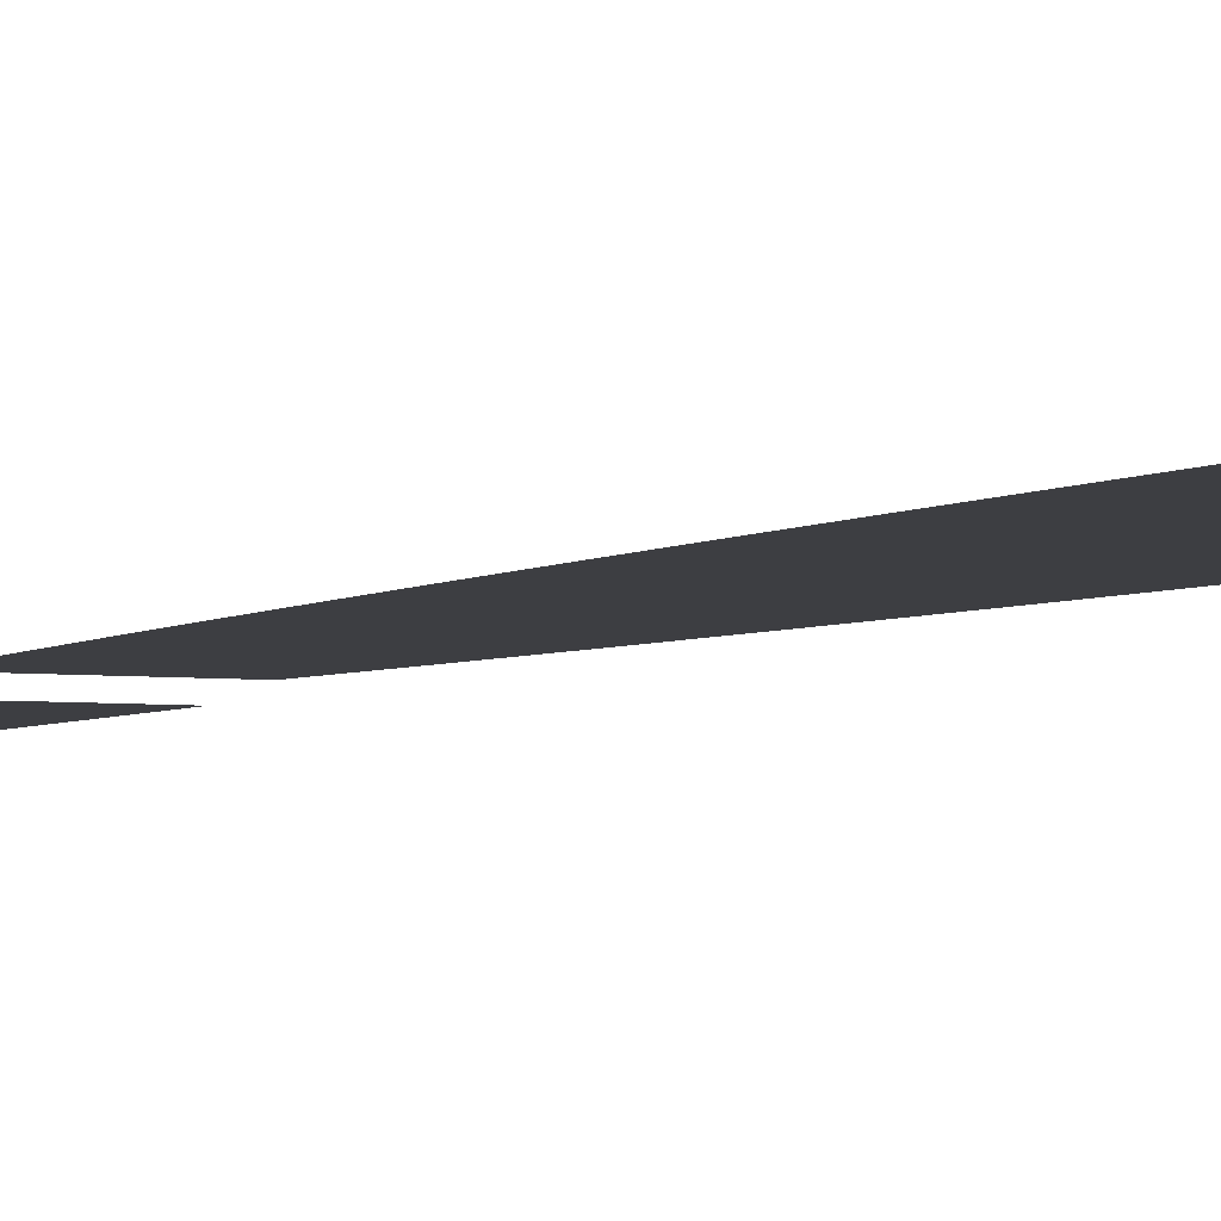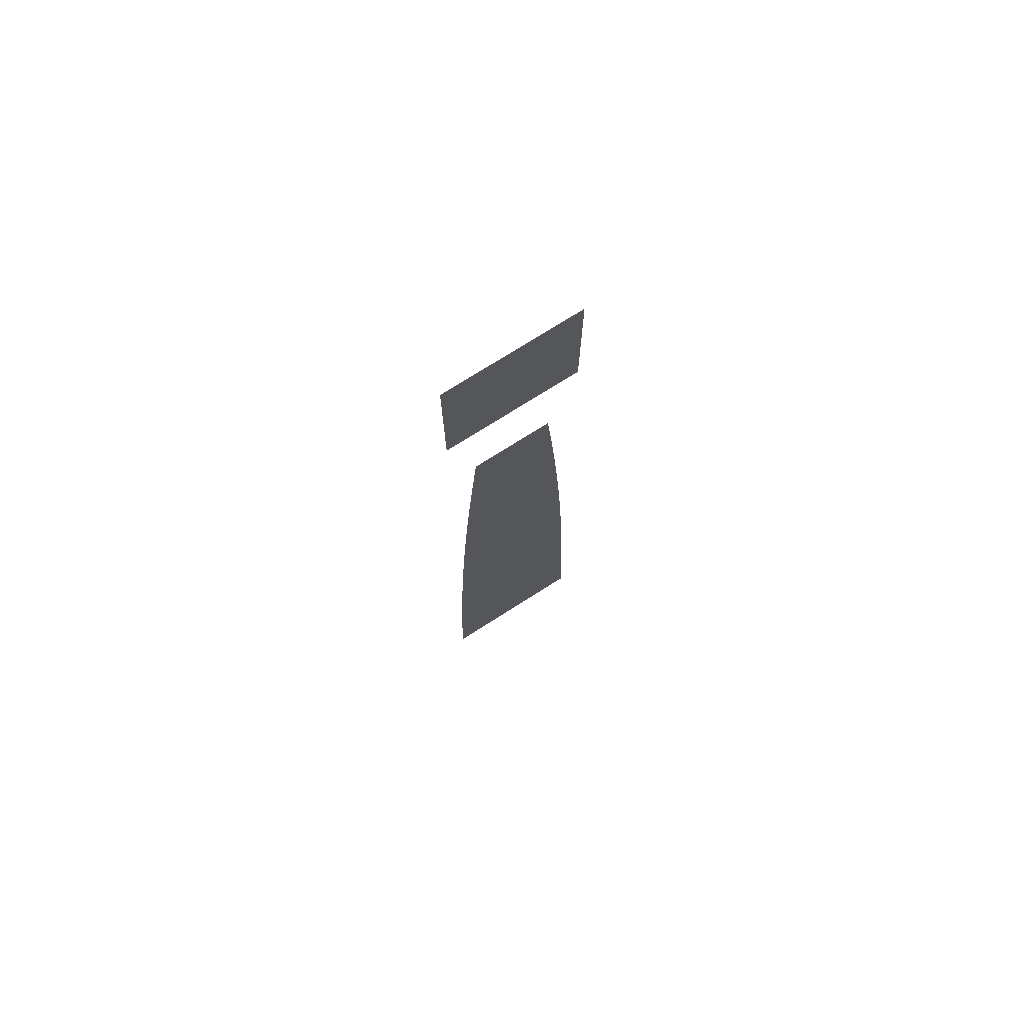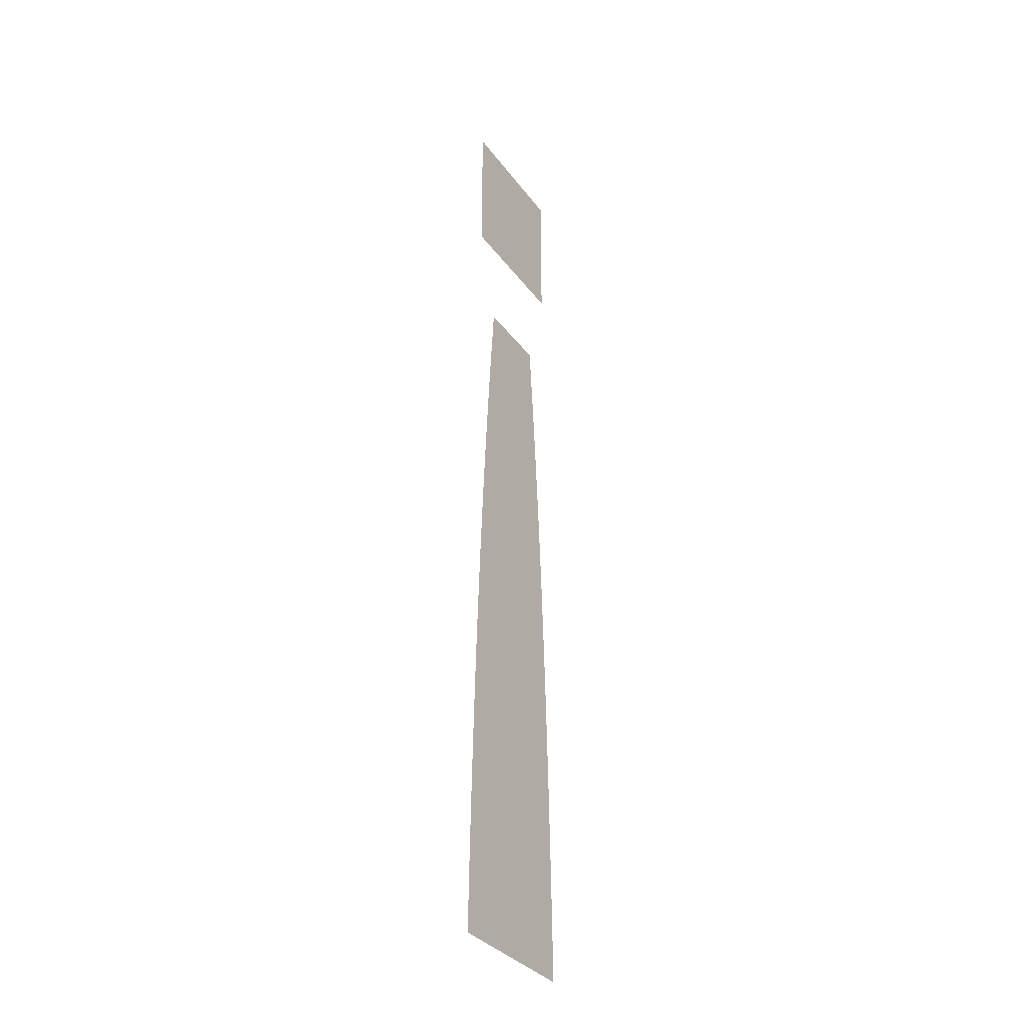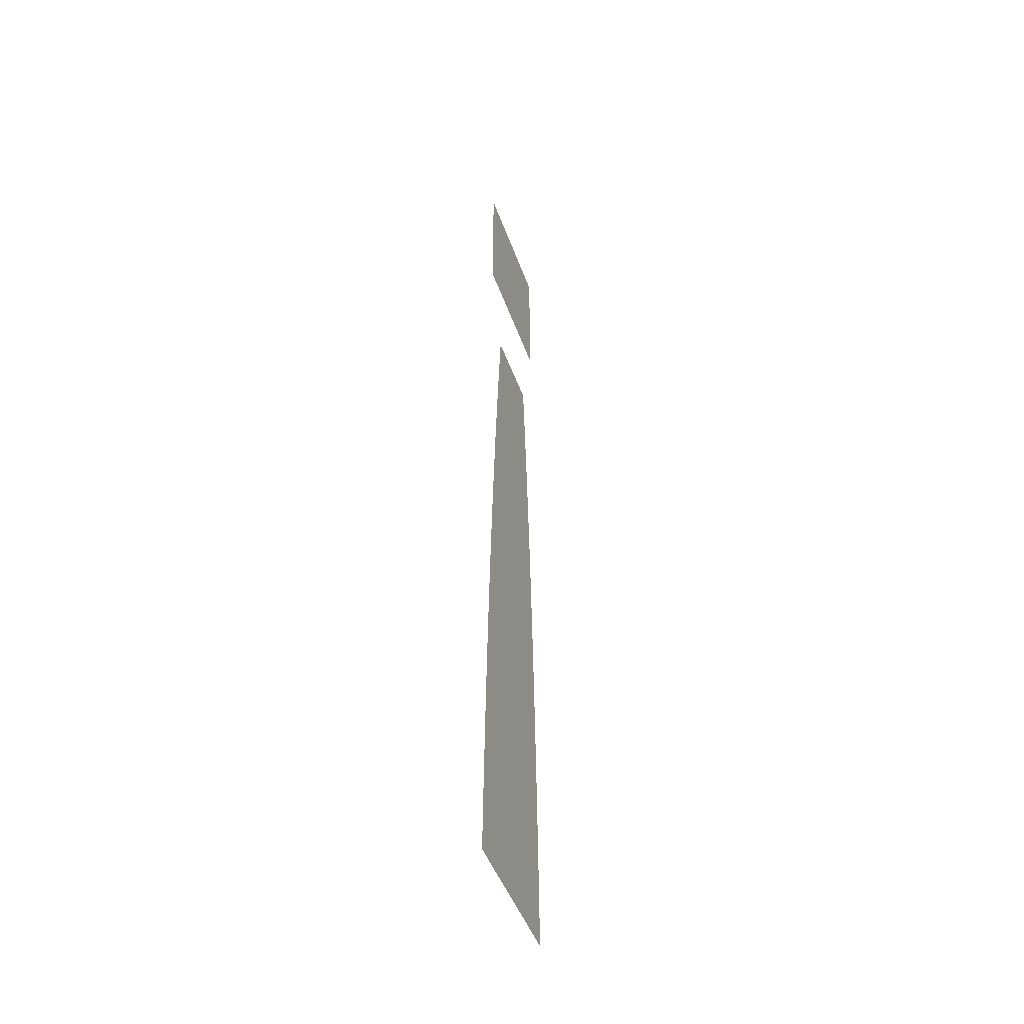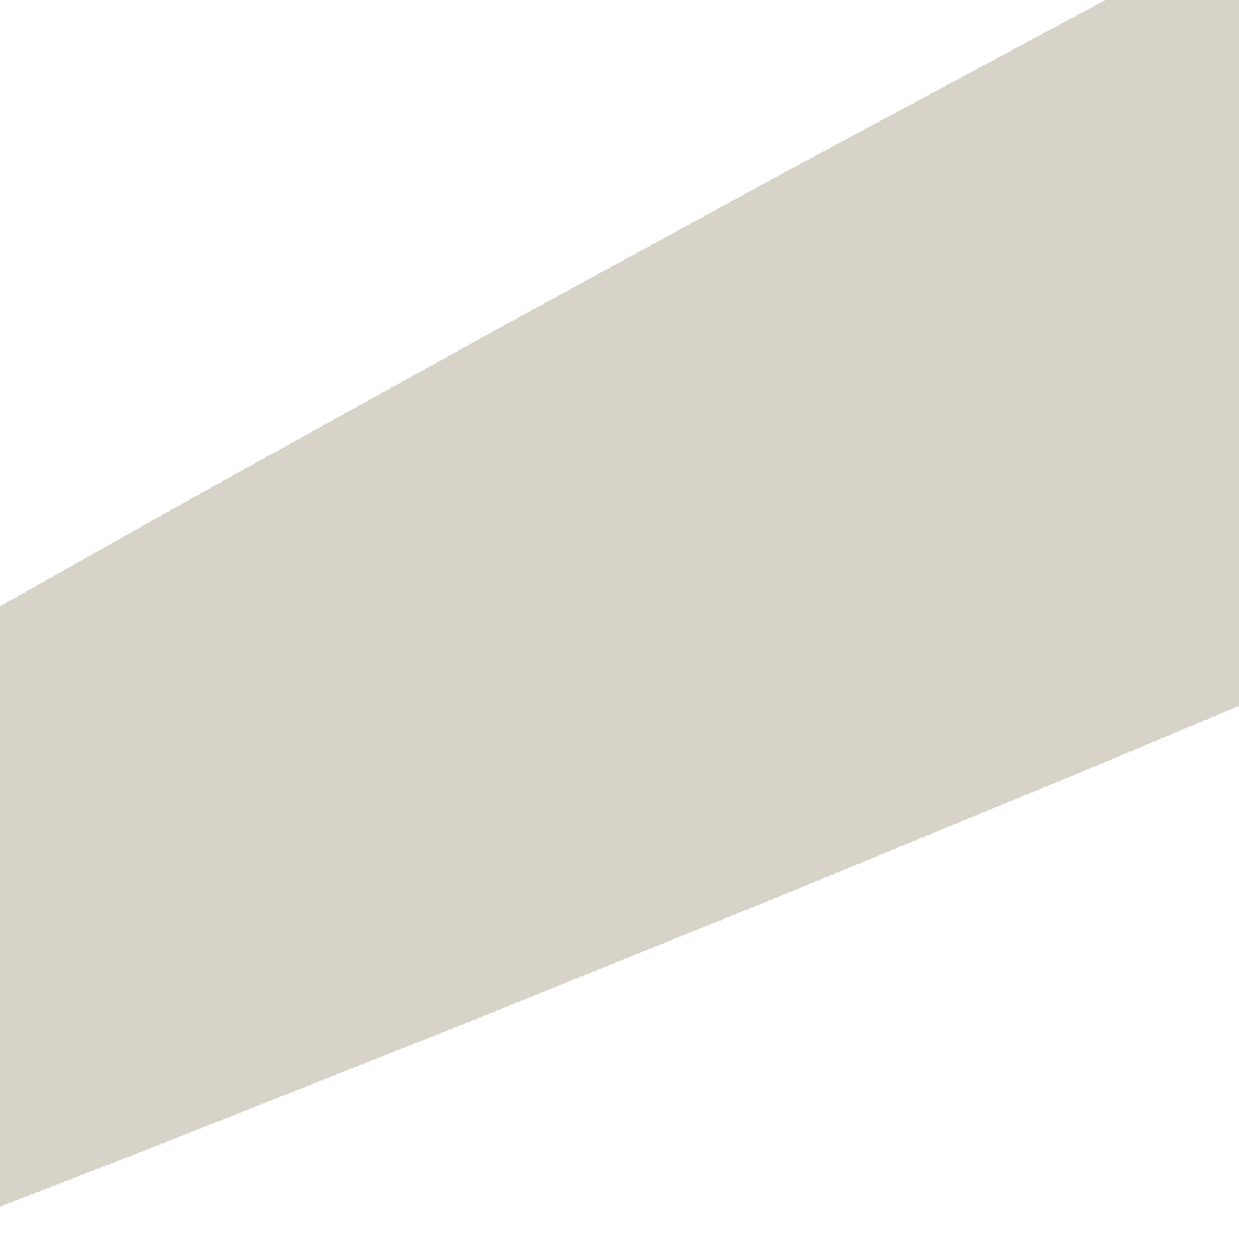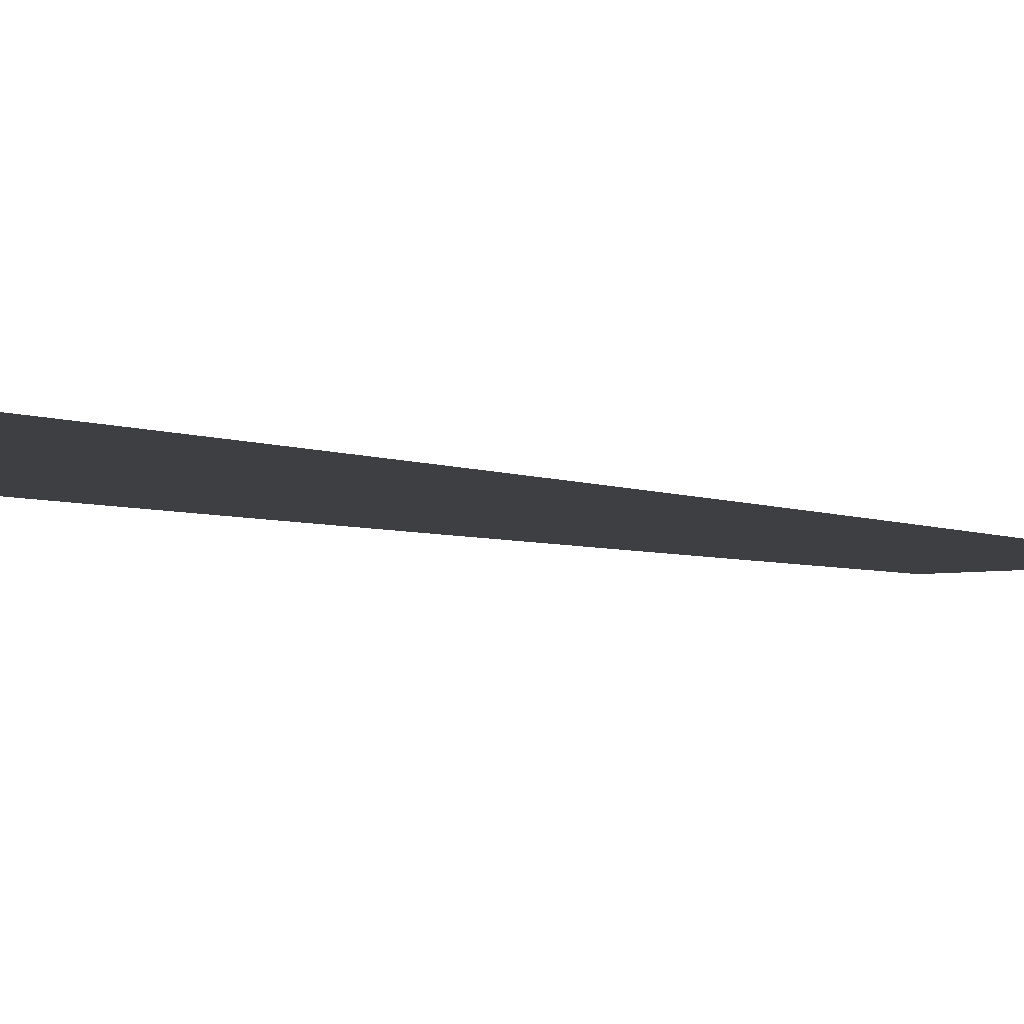
<metadata>
{"format":"obj","ext":"obj","renderer":"f3d","projection":"perspective","resolution":1024,"background":"white","views":[{"elev":-3.5,"azim":154.2,"up":"+Y"},{"elev":74.8,"azim":-32.4,"up":"+Z"},{"elev":-33.5,"azim":-59.3,"up":"+Z"},{"elev":-46.7,"azim":109.1,"up":"+Z"},{"elev":77.0,"azim":63.9,"up":"+Y"},{"elev":-3.9,"azim":-146.6,"up":"+Y"}]}
</metadata>
<code>
o Text
v -0.02584 0 -0.5706
v 0.06881 0 -0.6083
v -0.02661 0 -0.6083
v 0.06804 0 -0.5704
v -0.02491 0 -0.533
v 0.06711 0 -0.5326
v -0.0238 0 -0.4954
v 0.066 0 -0.4949
v -0.02249 0 -0.4577
v 0.0647 0 -0.4571
v -0.02099 0 -0.4201
v 0.06319 0 -0.4194
v -0.01927 0 -0.3823
v 0.06147 0 -0.3817
v -0.01731 0 -0.3446
v 0.05952 0 -0.3439
v -0.01512 0 -0.3068
v 0.05732 0 -0.3062
v -0.01267 0 -0.269
v 0.05487 0 -0.2684
v -0.009956 0 -0.231
v 0.05216 0 -0.2307
v -0.006959 0 -0.1931
v 0.04916 0 -0.1929
v -0.00367 0 -0.155
v 0.04587 0 -0.155
v -0.0211 0 0
v 0.06422 0 -0.09358
v -0.0211 0 -0.09358
v 0.06422 0 0
f 1 2 3
f 1 4 2
f 5 4 1
f 5 6 4
f 7 6 5
f 7 8 6
f 9 8 7
f 9 10 8
f 11 10 9
f 11 12 10
f 13 12 11
f 13 14 12
f 15 14 13
f 15 16 14
f 17 16 15
f 17 18 16
f 19 18 17
f 19 20 18
f 21 20 19
f 21 22 20
f 23 22 21
f 23 24 22
f 25 24 23
f 25 26 24
f 27 28 29
f 27 30 28

</code>
